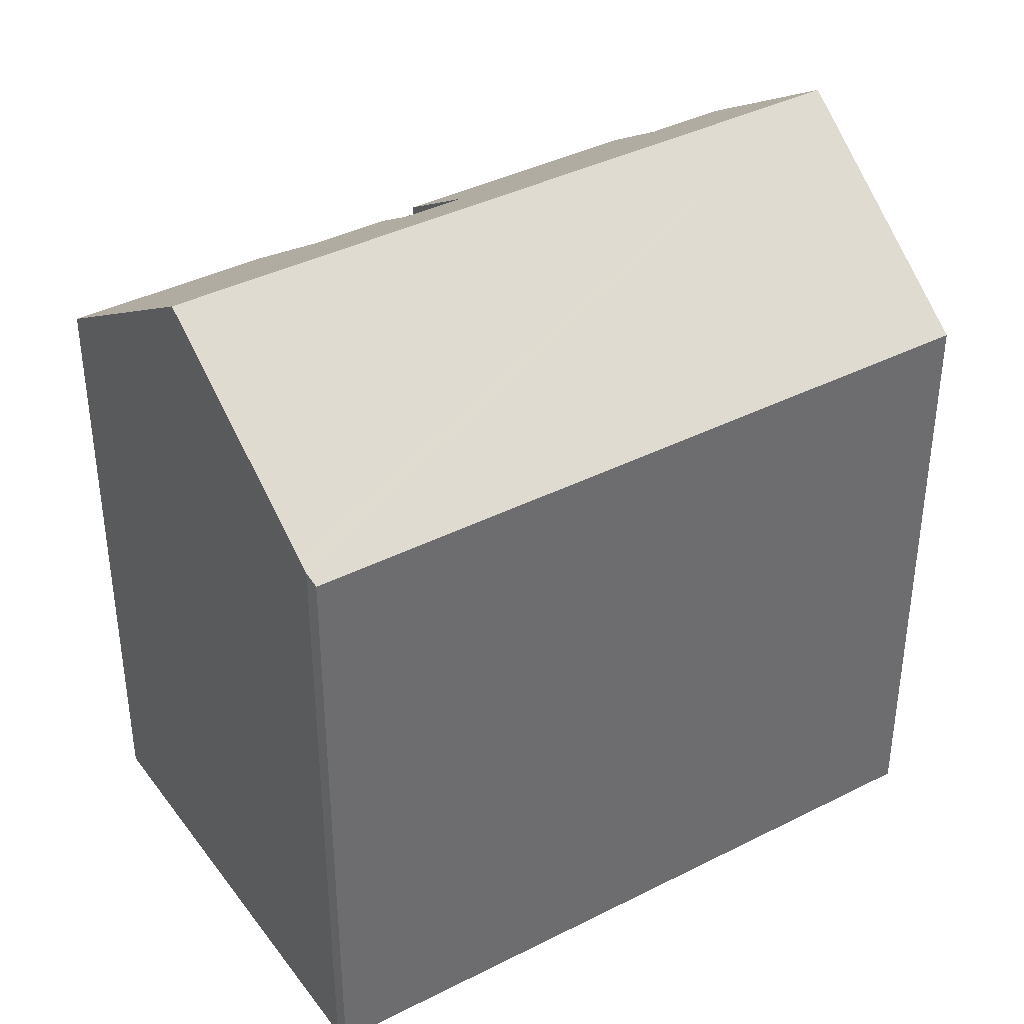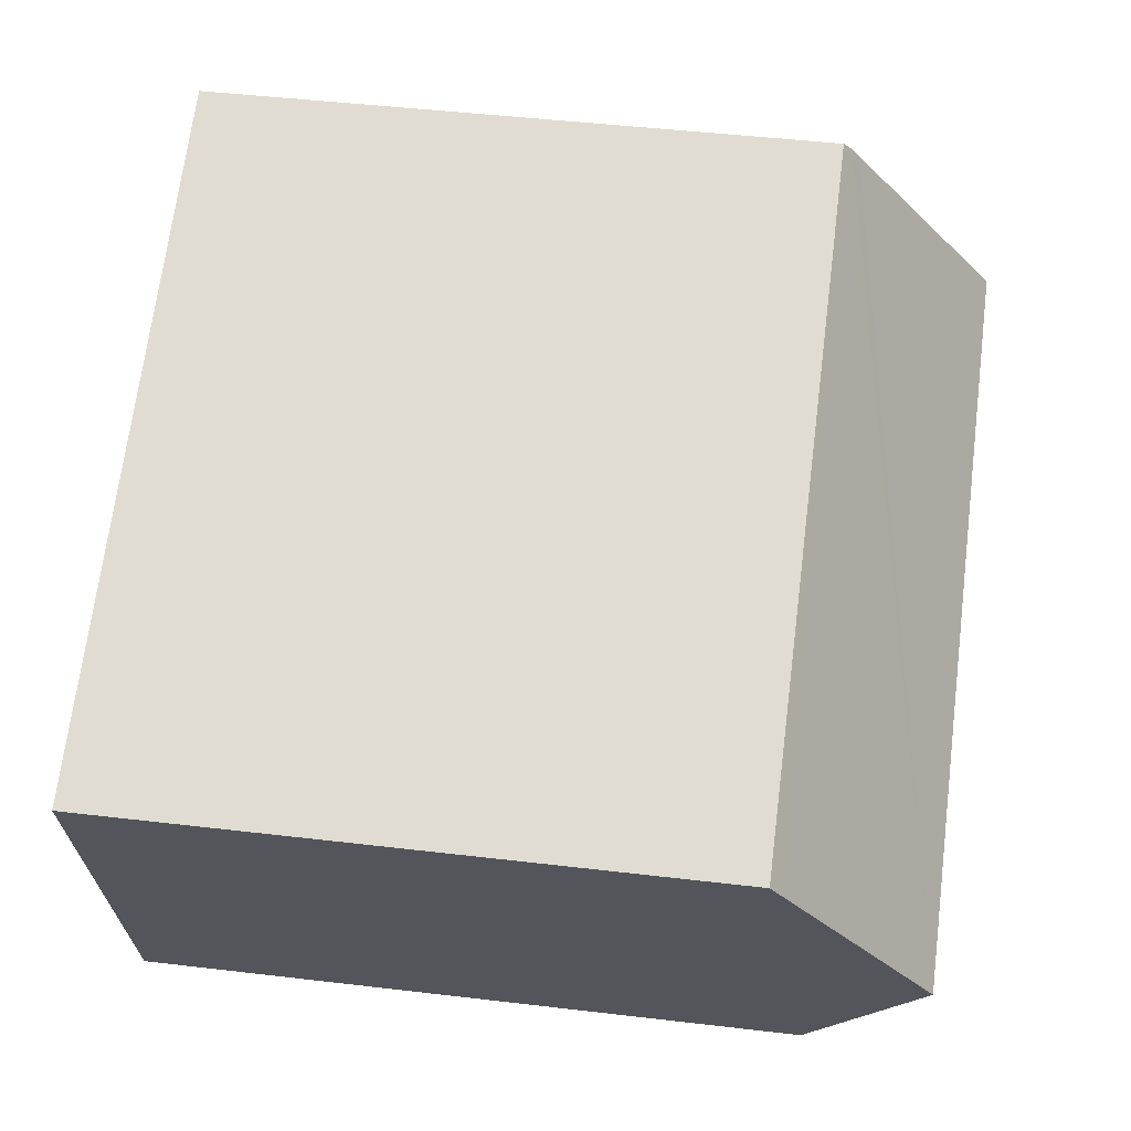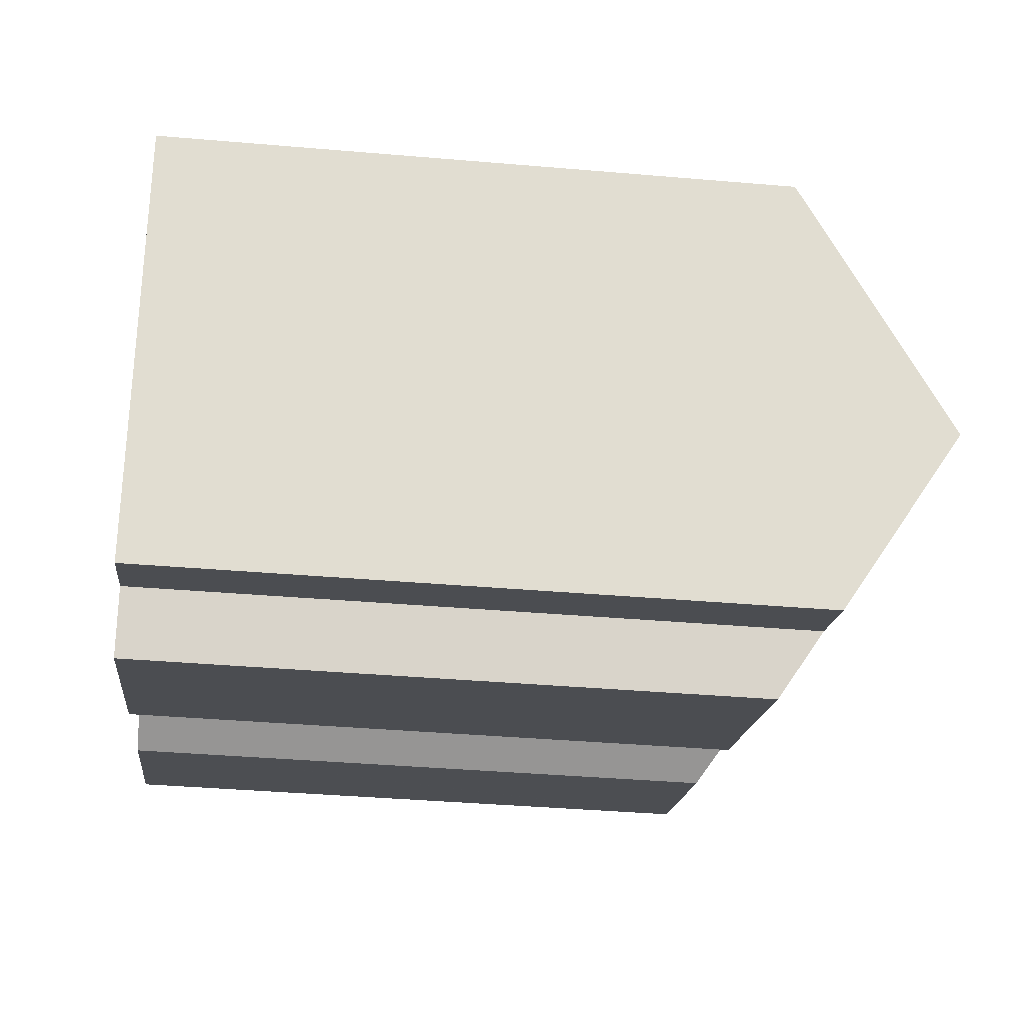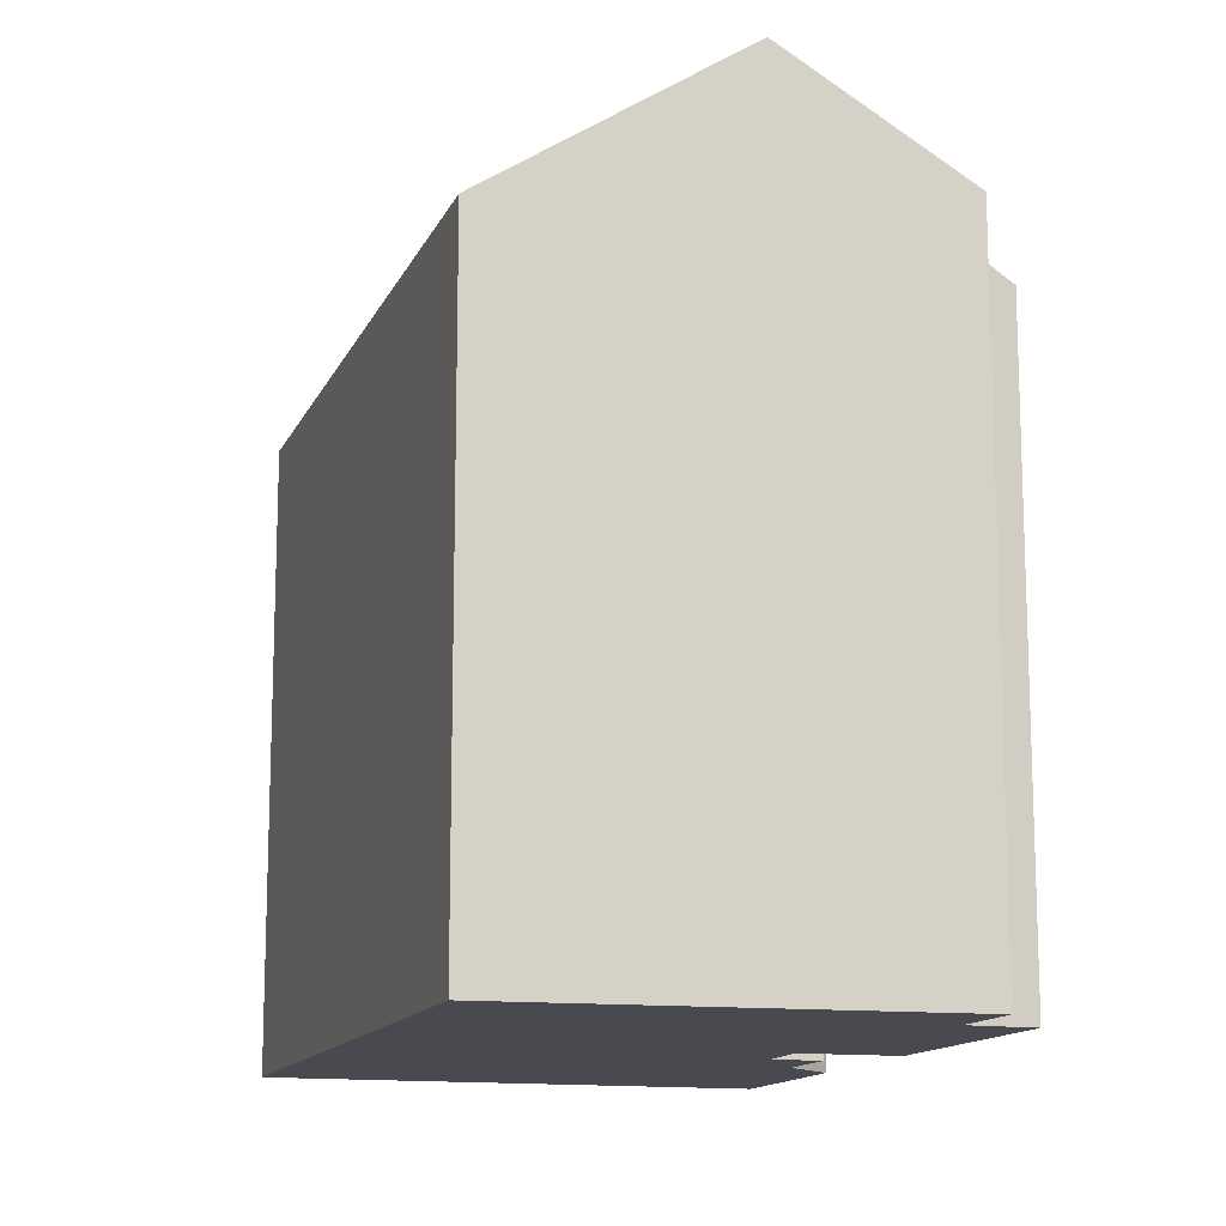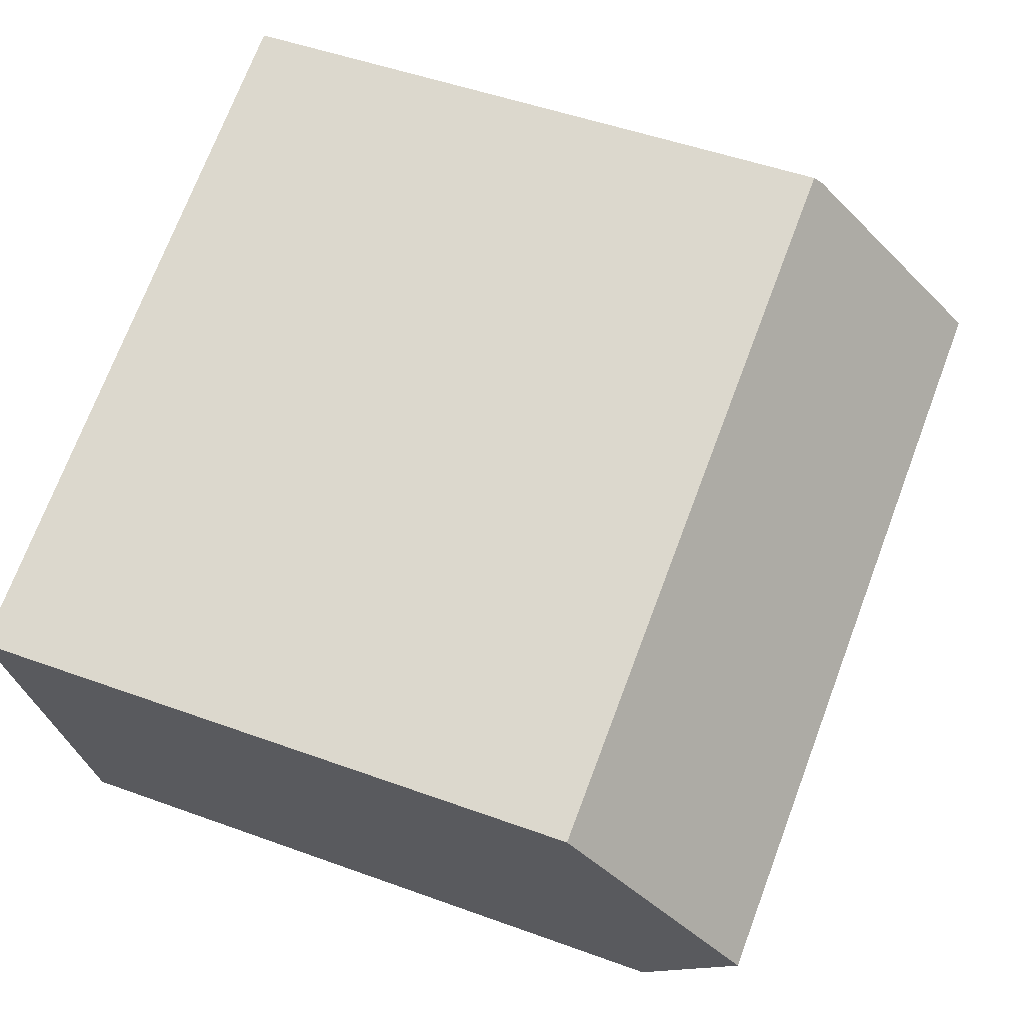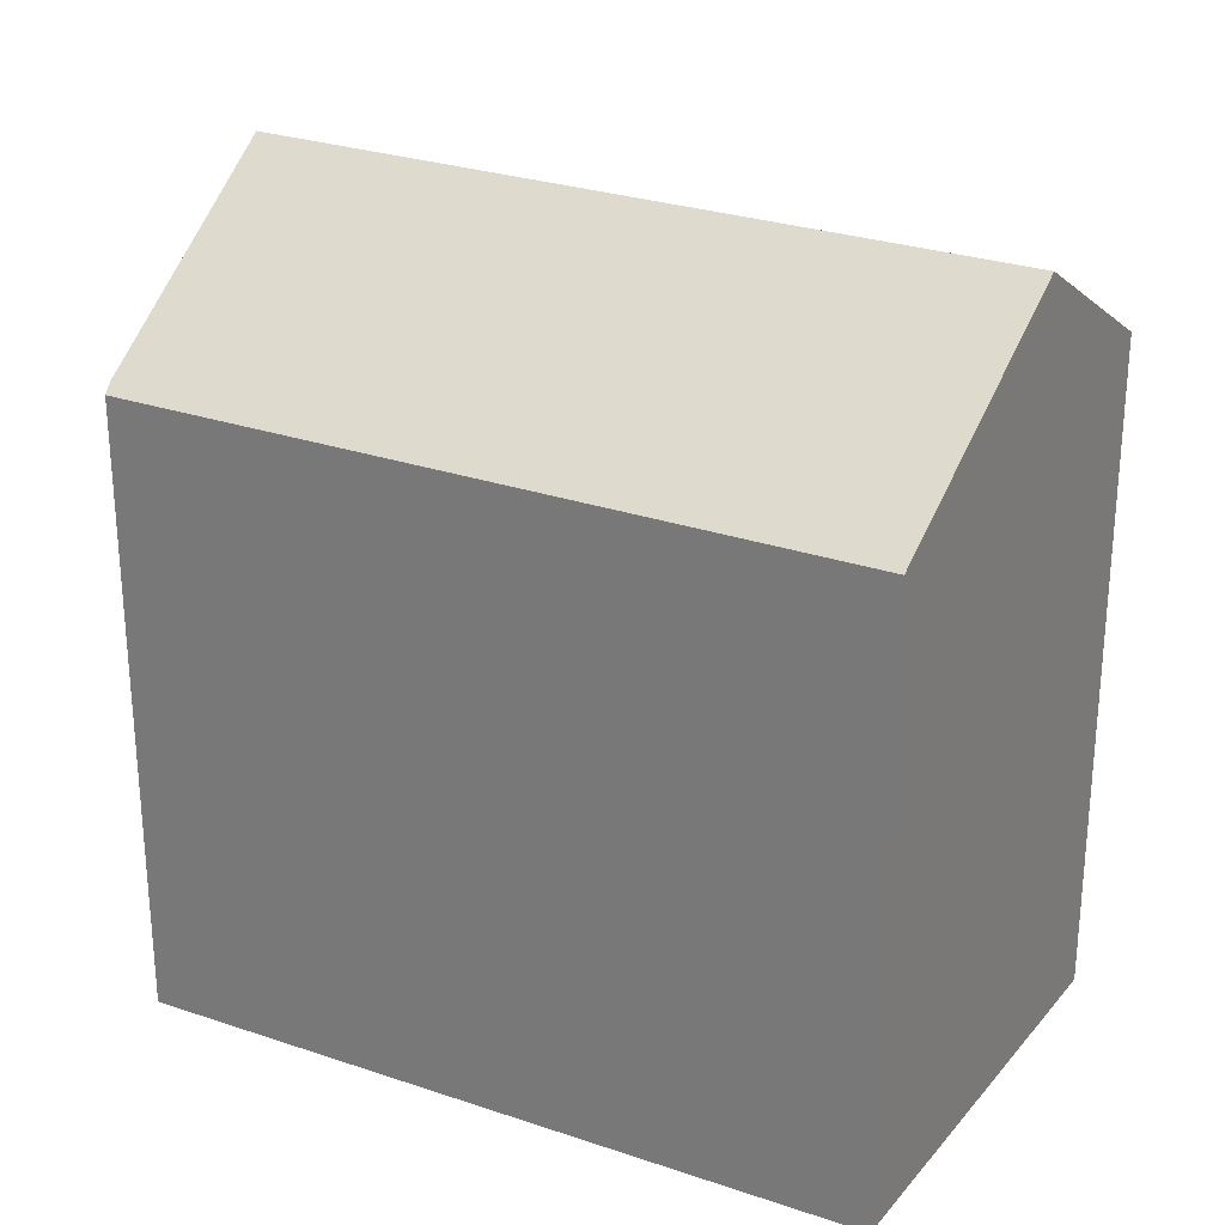
<metadata>
{"format":"obj","ext":"obj","renderer":"f3d","projection":"perspective","resolution":1024,"background":"white","views":[{"elev":38.8,"azim":-10.7,"up":"+Y"},{"elev":46.2,"azim":97.7,"up":"+Z"},{"elev":-38.7,"azim":83.8,"up":"+Z"},{"elev":-13.5,"azim":94.6,"up":"+Y"},{"elev":48.2,"azim":112.3,"up":"+Z"},{"elev":27.7,"azim":49.3,"up":"+Y"}]}
</metadata>
<code>
v  8.064 13.63 -3.211
v  8.838 15.03 -1.142
v  13.48 13.57 -5.486
v  0 13.62 8.341e-16
v  0.142 13.86 0.354
v  0.018 13.62 -0.007
v  4.223 13.62 -1.692
v  2.002 17.01 4.982
v  5.521 14.34 -0.984
v  7.514 15.01 -0.642
v  17.1 17.01 -1.073
v  7.116 14.31 -1.676
v  14.09 14.52 -4.121
v  15.85 14.49 -4.871
v  3.836 13.9 9.548
v  3.934 13.74 9.793
v  4.089 13.57 10.02
v  18.66 13.88 3.645
v  18.82 13.57 4.117
v  14.09 2.523e-16 -4.121
v  15.85 2.983e-16 -4.871
v  8.064 1.966e-16 -3.211
v  13.48 3.359e-16 -5.486
v  5.521 6.025e-17 -0.984
v  7.116 1.026e-16 -1.676
v  4.223 1.036e-16 -1.692
v  8.838 6.993e-17 -1.142
v  0 0 0
v  0.142 -2.168e-17 0.354
v  3.934 -5.996e-16 9.793
v  2.002 -3.051e-16 4.982
v  3.836 -5.846e-16 9.548
v  7.514 3.931e-17 -0.642
v  0.018 4.286e-19 -0.007
v  18.82 -2.521e-16 4.117
v  18.66 -2.232e-16 3.645
v  17.1 6.57e-17 -1.073
v  4.089 -6.137e-16 10.02
g defaultobject
f 1 2 3
f 4 5 6
f 7 6 5
f 8 7 5
f 9 7 8
f 10 9 8
f 11 10 8
f 12 9 10
f 2 10 11
f 13 2 11
f 3 2 13
f 14 13 11
f 15 11 8
f 11 15 16
f 11 16 17
f 11 17 18
f 18 17 19
f 14 20 13
f 20 14 21
f 3 22 1
f 22 3 23
f 12 24 9
f 24 12 25
f 20 3 13
f 3 20 23
f 24 7 9
f 7 24 26
f 1 27 2
f 27 1 22
f 5 15 8
f 15 5 4
f 15 4 28
f 15 28 16
f 16 28 29
f 16 29 30
f 30 29 31
f 30 31 32
f 27 10 2
f 10 27 33
f 26 6 7
f 6 26 4
f 4 26 28
f 28 26 34
f 33 12 10
f 12 33 25
f 18 14 11
f 14 18 19
f 14 19 35
f 14 35 36
f 14 36 21
f 21 36 37
f 30 17 16
f 17 30 38
f 38 19 17
f 19 38 35
f 23 27 22
f 34 29 28
f 29 34 31
f 31 34 26
f 31 26 32
f 32 26 30
f 30 26 38
f 38 26 24
f 38 24 35
f 35 24 33
f 33 24 25
f 35 33 27
f 35 27 20
f 20 27 23
f 35 20 36
f 36 20 37
f 37 20 21

</code>
